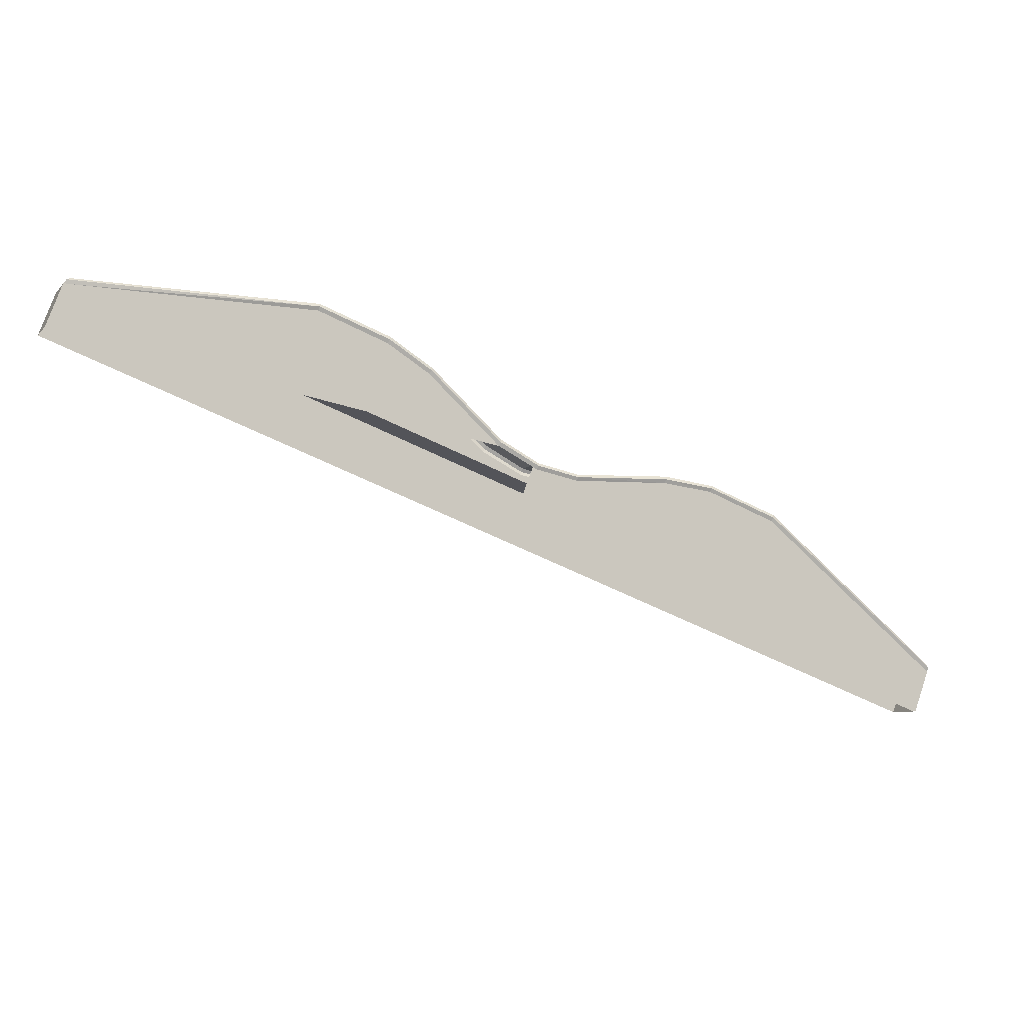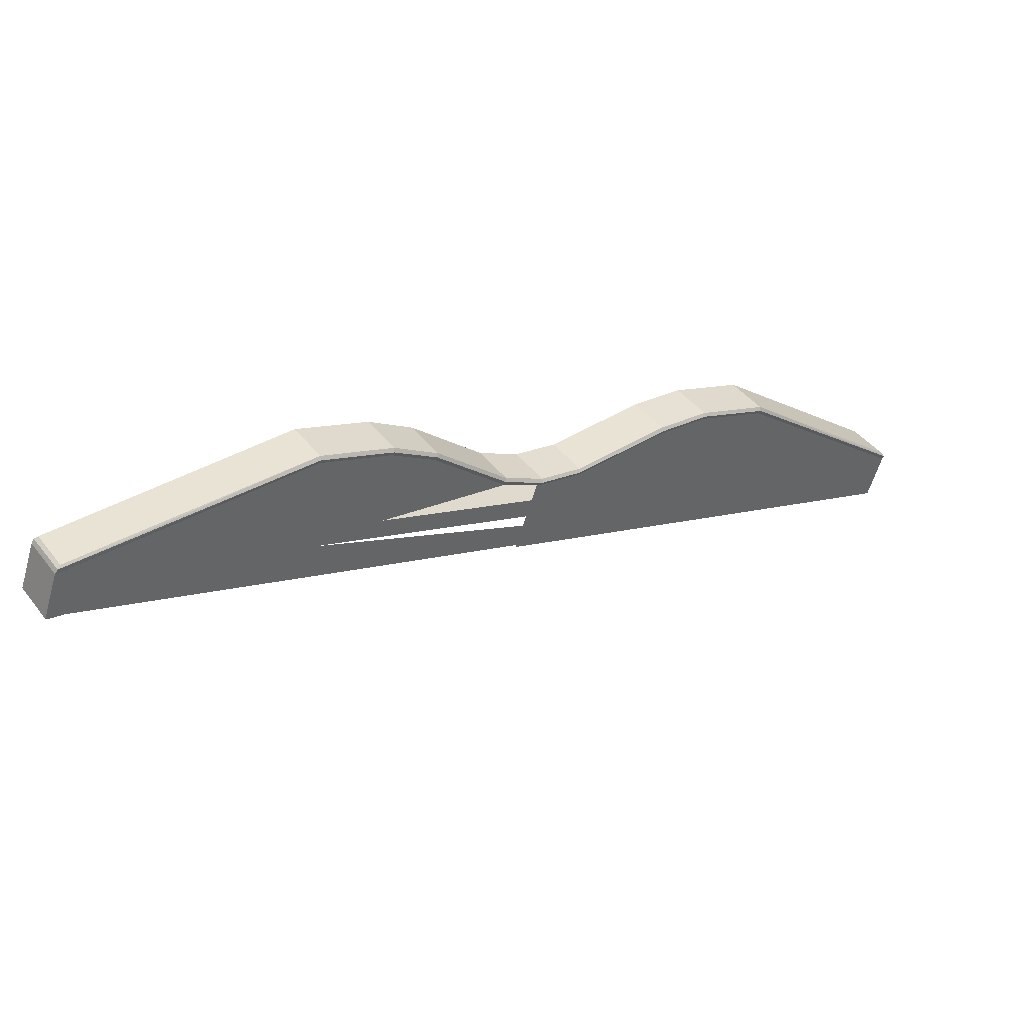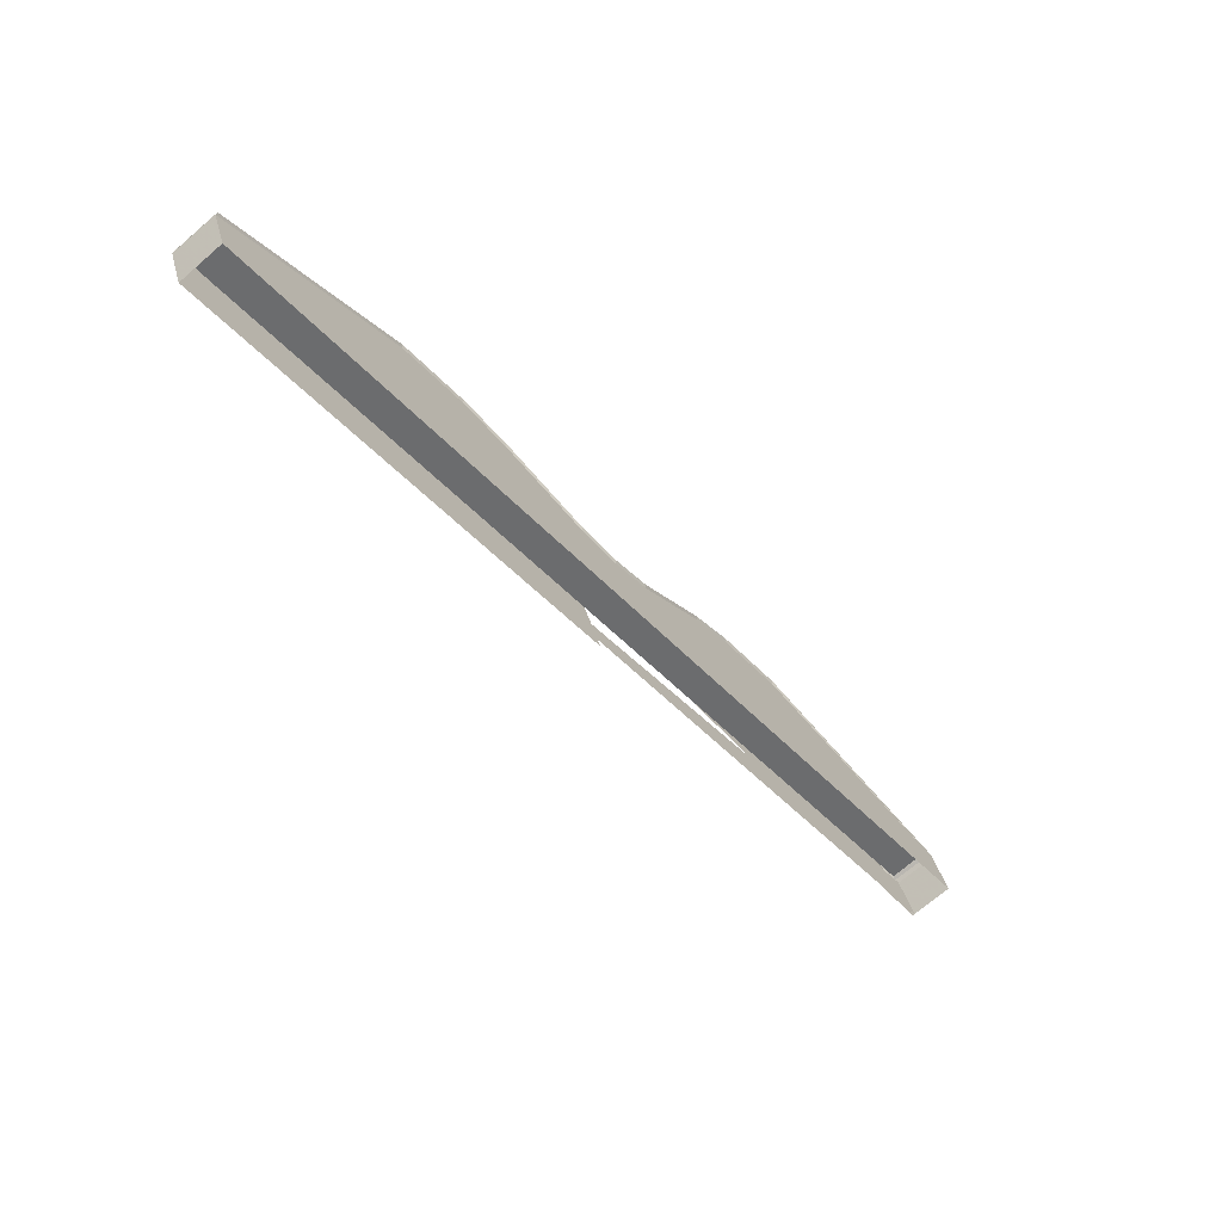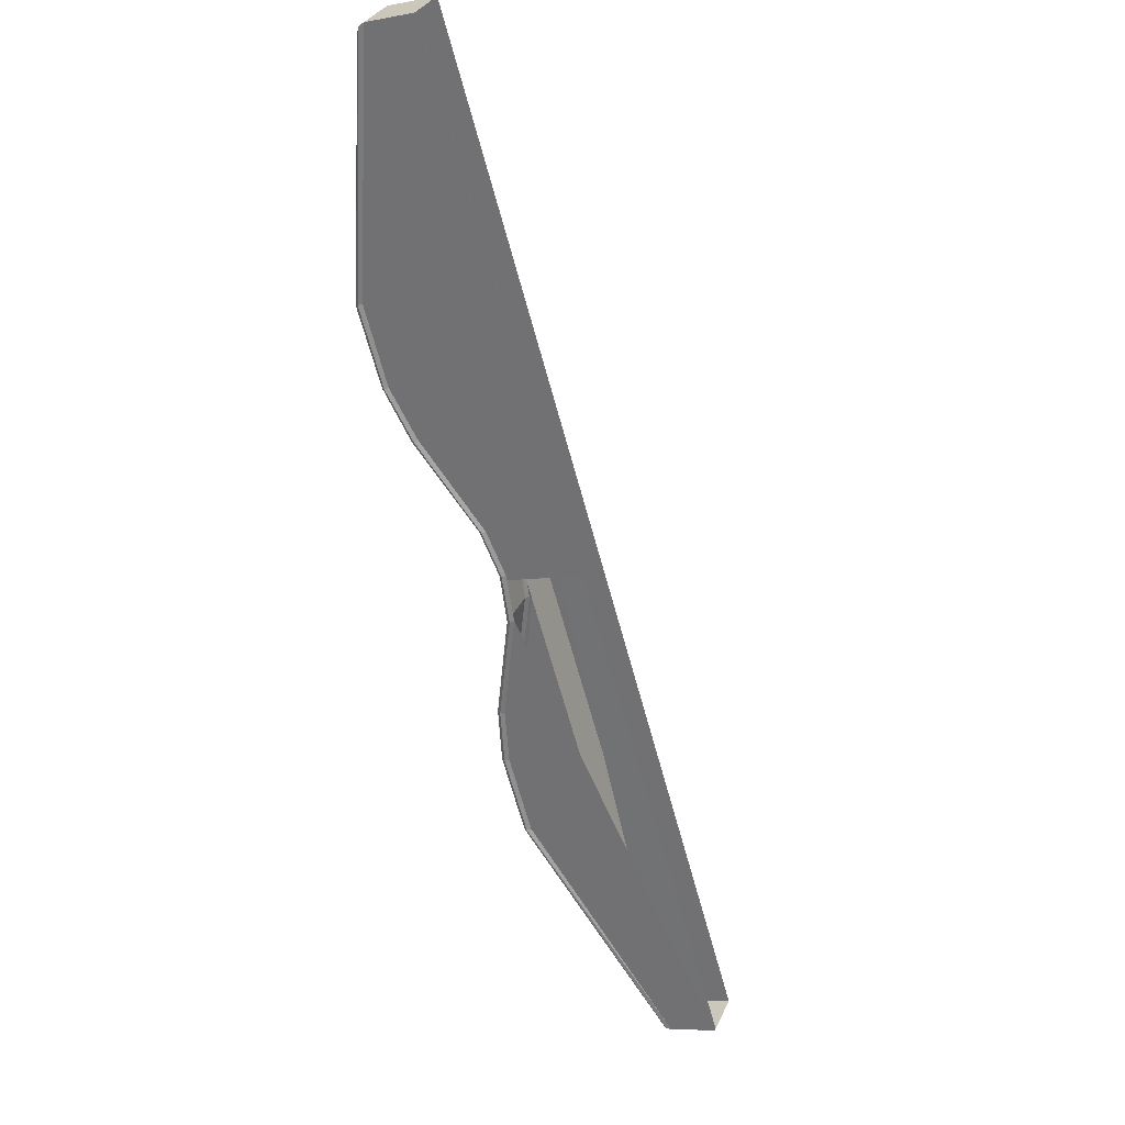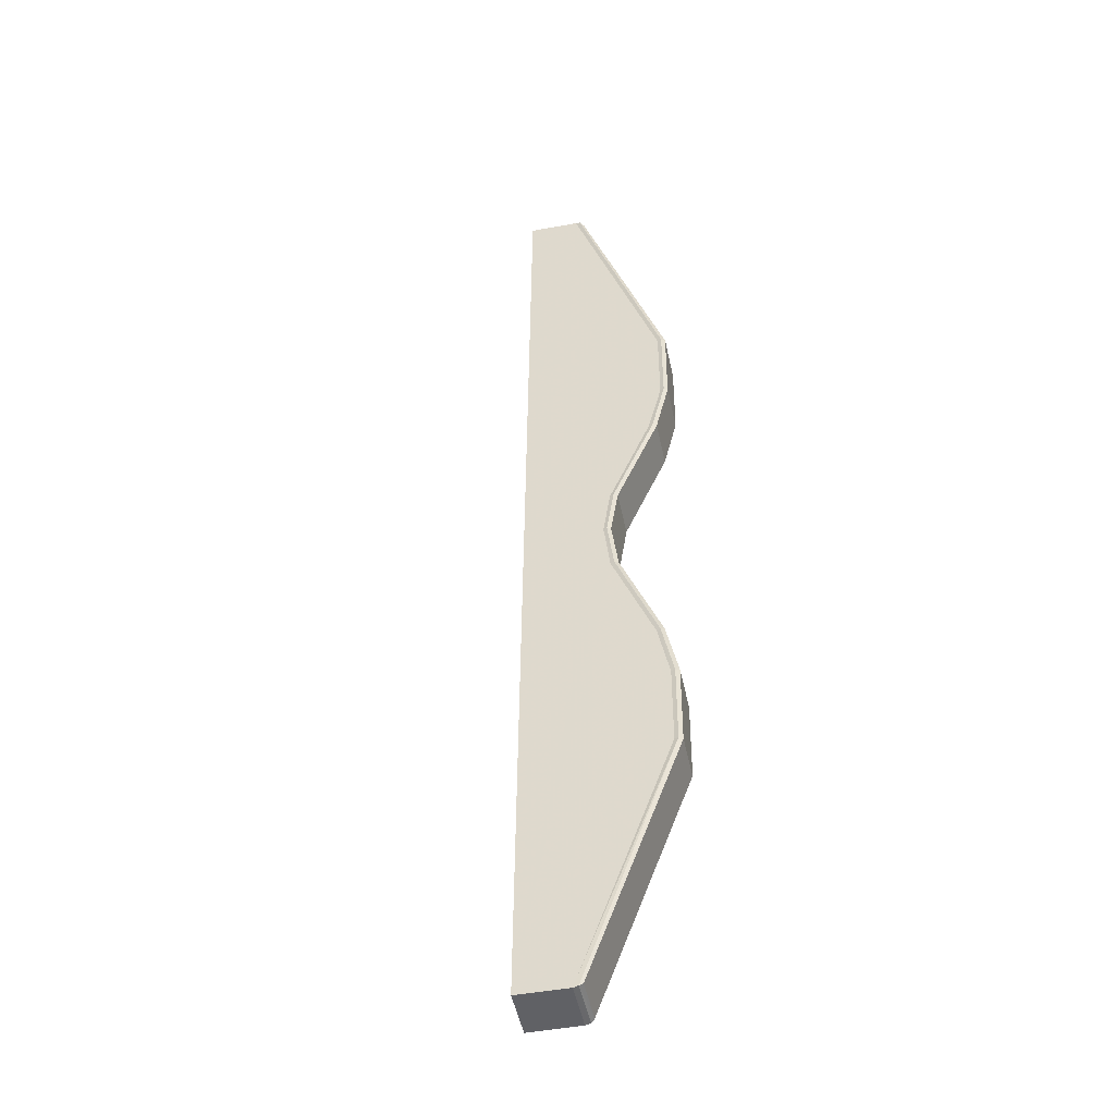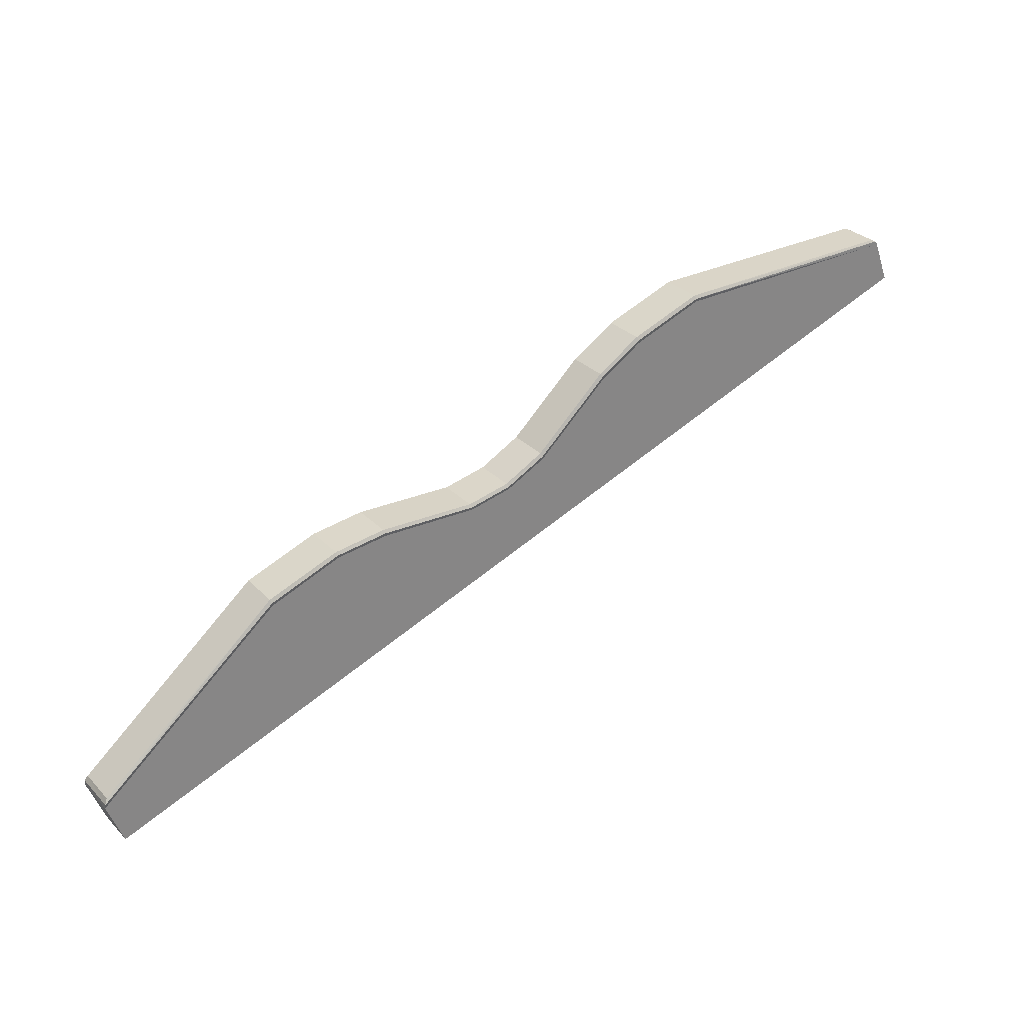
<metadata>
{"format":"obj","ext":"obj","renderer":"f3d","projection":"perspective","resolution":1024,"background":"white","views":[{"elev":-8.6,"azim":-167.1,"up":"+Y"},{"elev":-49.1,"azim":-178.9,"up":"+Z"},{"elev":-67.4,"azim":-14.8,"up":"+Y"},{"elev":-30.8,"azim":-48.2,"up":"+Z"},{"elev":8.3,"azim":114.3,"up":"+Z"},{"elev":30.8,"azim":0.3,"up":"+Y"}]}
</metadata>
<code>
v -534.2 -14.94 201.8
v -533.4 -14.89 203
v -529.1 -9.824 198.2
v -528.3 -9.779 199.4
v -526.3 -8.874 197.9
v -527.1 -8.919 196.7
v -524.8 -8.648 196.9
v -525.6 -8.694 195.7
v -522 -8.79 195
v -522.8 -8.836 193.8
v -520.8 -8.484 194.2
v -521.6 -8.529 193
v -519.6 -7.751 193.4
v -520.5 -7.796 192.2
v -517.6 -5.491 191.9
v -518.4 -5.536 190.7
v -516.4 -4.532 191
v -517.2 -4.577 189.8
v -514.3 -3.631 189.6
v -515.2 -3.676 188.4
v -507.5 -3.561 184.9
v -508.3 -3.604 183.7
v -533.4 -14.89 203
v -534.2 -14.94 201.8
v -533.4 -15.08 203.2
v -534.3 -15.12 201.8
v -534.2 -15.28 202
v -534.3 -15.28 201.9
v -533.4 -15.24 203.1
v -533.5 -15.24 203
v -516.4 -4.532 191
v -517.6 -5.491 191.9
v -516.3 -4.645 191
v -517.5 -5.583 191.9
v -516.3 -4.762 191
v -517.5 -5.679 191.8
v -517.6 -5.491 191.9
v -519.6 -7.751 193.4
v -517.5 -5.583 191.9
v -519.6 -7.865 193.4
v -517.5 -5.679 191.8
v -519.5 -7.982 193.3
v -519.6 -7.751 193.4
v -520.8 -8.484 194.2
v -519.6 -7.865 193.4
v -520.7 -8.589 194.2
v -520.6 -8.658 194.1
v -520.7 -8.697 194.2
v -529.1 -9.824 198.2
v -527.1 -8.919 196.7
v -529.1 -9.931 198.1
v -527.1 -9.019 196.7
v -529.1 -10.05 198.1
v -527 -9.135 196.7
v -527.1 -8.919 196.7
v -525.6 -8.694 195.7
v -527.1 -9.019 196.7
v -525.6 -8.804 195.6
v -527 -9.135 196.7
v -525.6 -8.931 195.7
v -525.6 -8.694 195.7
v -522.8 -8.836 193.8
v -525.6 -8.804 195.6
v -522.8 -8.935 193.7
v -525.6 -8.931 195.7
v -522.8 -9.051 193.8
v -507.5 -3.764 184.9
v -507 -5.27 184.7
v -507.3 -3.758 184.8
v -506.9 -5.205 184.6
v -507.4 -3.76 184.7
v -506.9 -5.208 184.5
v -533.3 -15.07 203
v -533.4 -15.15 203.1
v -532.8 -16.62 202.7
v -533.4 -15.24 203.1
v -533 -16.7 202.9
v -533.5 -15.24 203
v -533.1 -16.7 202.8
v -524.8 -8.648 196.9
v -522 -8.79 195
v -524.7 -8.764 197
v -521.9 -8.898 195.1
v -524.7 -8.882 196.9
v -521.9 -9.008 195
v -518.4 -5.536 190.7
v -520.5 -7.796 192.2
v -518.4 -5.623 190.6
v -520.5 -7.905 192.1
v -518.3 -5.726 190.6
v -520.4 -8.031 192.1
v -515.2 -3.676 188.4
v -517.2 -4.577 189.8
v -515.2 -3.785 188.3
v -517.2 -4.685 189.7
v -515.1 -3.912 188.3
v -517.1 -4.809 189.7
v -508.3 -3.604 183.7
v -515.2 -3.676 188.4
v -508.3 -3.67 183.6
v -515.2 -3.785 188.3
v -508.3 -3.812 183.7
v -515.1 -3.912 188.3
v -514.3 -3.867 189.6
v -514.3 -3.747 189.6
v -507.5 -3.764 184.9
v -507.4 -3.633 184.9
v -507.3 -3.758 184.8
v -507.4 -3.76 184.7
v -508.1 -3.801 183.6
v -508.2 -3.803 183.6
v -514.3 -3.631 189.6
v -507.5 -3.561 184.9
v -508.3 -3.604 183.7
v -520.7 -10.96 192.4
v -520.8 -11.02 192.5
v -521.4 -8.671 192.8
v -521.5 -8.747 192.9
v -520.6 -8.619 194.1
v -520.6 -8.658 194.1
v -519.9 -10.92 193.7
v -520.7 -8.697 194.2
v -520 -10.97 193.8
v -520.6 -8.619 194.1
v -519.5 -7.982 193.3
v -533.4 -14.89 203
v -528.3 -9.779 199.4
v -533.4 -15.08 203.2
v -528.2 -9.896 199.4
v -533.3 -15.07 203
v -528.2 -10.02 199.4
v -533.4 -15.24 203.1
v -533.4 -15.15 203.1
v -529.1 -10.05 198.1
v -529.1 -9.931 198.1
v -534.1 -15.12 201.8
v -534.3 -15.12 201.8
v -534.2 -15.2 201.8
v -534.3 -15.28 201.9
v -529.1 -9.824 198.2
v -534.2 -14.94 201.8
v -520.4 -8.031 192.1
v -520.5 -7.905 192.1
v -521.4 -8.671 192.8
v -521.6 -8.63 192.9
v -521.5 -8.747 192.9
v -521.6 -8.529 193
v -520.5 -7.796 192.2
v -514.3 -3.631 189.6
v -516.4 -4.532 191
v -514.3 -3.747 189.6
v -516.3 -4.645 191
v -514.3 -3.867 189.6
v -516.3 -4.762 191
v -524.8 -8.648 196.9
v -526.3 -8.874 197.9
v -524.7 -8.764 197
v -526.2 -8.981 198
v -526.2 -9.091 197.9
v -524.7 -8.882 196.9
v -522 -8.79 195
v -520.8 -8.484 194.2
v -521.9 -8.898 195.1
v -520.7 -8.589 194.2
v -520.7 -8.697 194.2
v -521.9 -9.008 195
v -522.8 -8.836 193.8
v -521.6 -8.529 193
v -522.8 -8.935 193.7
v -521.6 -8.63 192.9
v -521.5 -8.747 192.9
v -522.8 -9.051 193.8
v -528.3 -9.779 199.4
v -526.3 -8.874 197.9
v -528.2 -9.896 199.4
v -526.2 -8.981 198
v -526.2 -9.091 197.9
v -528.2 -10.02 199.4
v -518.4 -5.536 190.7
v -517.2 -4.577 189.8
v -518.4 -5.623 190.6
v -517.2 -4.685 189.7
v -517.1 -4.809 189.7
v -518.3 -5.726 190.6
v -507.7 -5.249 183.4
v -508.1 -3.801 183.6
v -507.7 -5.259 183.3
v -508.2 -3.803 183.6
v -507.9 -5.318 183.4
v -508.3 -3.812 183.7
v -534.1 -15.12 201.8
v -534.2 -15.2 201.8
v -533.6 -16.66 201.5
v -534.3 -15.28 201.9
v -533.8 -16.75 201.6
v -534.2 -15.28 202
v -533.8 -16.74 201.7
v -507.7 -5.249 183.4
v -508.1 -3.801 183.6
v -506.9 -5.208 184.5
v -507.4 -3.76 184.7
v -533.5 -15.24 203
v -534.2 -15.28 202
v -533.1 -16.7 202.8
v -533.8 -16.74 201.7
v -533.6 -16.66 201.5
v -534.1 -15.12 201.8
v -520.8 -11.02 192.5
v -529.1 -10.05 198.1
v -527 -9.135 196.7
v -525.6 -8.931 195.7
v -522.8 -9.051 193.8
v -521.5 -8.747 192.9
v -519.9 -10.92 193.7
v -520.6 -8.619 194.1
v -507 -5.27 184.7
v -519.5 -7.982 193.3
v -517.5 -5.679 191.8
v -516.3 -4.762 191
v -514.3 -3.867 189.6
v -507.5 -3.764 184.9
v -520.7 -8.697 194.2
v -521.9 -9.008 195
v -520 -10.97 193.8
v -524.7 -8.882 196.9
v -526.2 -9.091 197.9
v -528.2 -10.02 199.4
v -533.3 -15.07 203
v -532.8 -16.62 202.7
v -508.3 -3.812 183.7
v -515.1 -3.912 188.3
v -507.9 -5.318 183.4
v -517.1 -4.809 189.7
v -518.3 -5.726 190.6
v -520.4 -8.031 192.1
v -521.4 -8.671 192.8
v -520.7 -10.96 192.4
f 1 2 3
f 3 2 4
f 3 4 3
f 3 4 5
f 3 5 6
f 6 5 7
f 6 7 8
f 8 7 9
f 8 9 10
f 10 9 11
f 10 11 12
f 12 11 13
f 12 13 14
f 14 13 15
f 14 15 16
f 16 15 17
f 16 17 18
f 18 17 19
f 18 19 20
f 20 19 21
f 20 21 22
f 22 21 23
f 22 23 24
f 24 23 25
f 24 25 26
f 26 25 27
f 26 27 28
f 28 27 28
f 28 28 29
f 29 28 29
f 29 29 25
f 25 29 30
f 25 30 27
f 27 30 27
f 27 27 31
f 31 27 31
f 31 31 32
f 32 31 33
f 32 33 34
f 34 33 35
f 34 35 36
f 36 35 36
f 36 36 37
f 37 36 37
f 37 37 38
f 38 37 39
f 38 39 40
f 40 39 41
f 40 41 42
f 42 41 42
f 42 42 43
f 43 42 43
f 43 43 44
f 44 43 45
f 44 45 46
f 46 45 47
f 46 47 48
f 48 47 48
f 48 48 49
f 49 48 49
f 49 49 50
f 50 49 51
f 50 51 52
f 52 51 53
f 52 53 54
f 54 53 54
f 54 54 55
f 55 54 55
f 55 55 56
f 56 55 57
f 56 57 58
f 58 57 59
f 58 59 60
f 60 59 60
f 60 60 61
f 61 60 61
f 61 61 62
f 62 61 63
f 62 63 64
f 64 63 65
f 64 65 66
f 66 65 66
f 66 66 67
f 67 66 67
f 67 67 68
f 68 67 69
f 68 69 70
f 70 69 71
f 70 71 72
f 72 71 72
f 72 72 73
f 73 72 73
f 73 73 74
f 74 73 75
f 74 75 76
f 76 75 77
f 76 77 78
f 78 77 79
f 78 79 79
f 79 79 80
f 79 80 80
f 80 80 81
f 80 81 82
f 82 81 83
f 82 83 84
f 84 83 85
f 84 85 85
f 85 85 86
f 85 86 86
f 86 86 87
f 86 87 88
f 88 87 89
f 88 89 90
f 90 89 91
f 90 91 91
f 91 91 92
f 91 92 92
f 92 92 93
f 92 93 94
f 94 93 95
f 94 95 96
f 96 95 97
f 96 97 97
f 97 97 98
f 97 98 98
f 98 98 99
f 98 99 100
f 100 99 101
f 100 101 102
f 102 101 103
f 102 103 103
f 103 103 104
f 103 104 104
f 104 104 105
f 104 105 106
f 106 105 107
f 106 107 108
f 108 107 107
f 108 107 109
f 109 107 100
f 109 100 110
f 110 100 100
f 110 100 111
f 111 100 102
f 111 102 102
f 102 102 105
f 102 105 105
f 105 105 112
f 105 112 107
f 107 112 113
f 107 113 107
f 107 113 114
f 107 114 100
f 100 114 100
f 100 100 115
f 115 100 115
f 115 115 116
f 116 115 117
f 116 117 118
f 118 117 118
f 118 118 119
f 119 118 119
f 119 119 120
f 120 119 121
f 120 121 122
f 122 121 123
f 122 123 123
f 123 123 47
f 123 47 47
f 47 47 45
f 47 45 124
f 124 45 125
f 124 125 125
f 125 125 126
f 125 126 126
f 126 126 127
f 126 127 128
f 128 127 129
f 128 129 130
f 130 129 131
f 130 131 131
f 131 131 132
f 131 132 132
f 132 132 128
f 132 128 133
f 133 128 130
f 133 130 130
f 130 130 134
f 130 134 134
f 134 134 135
f 134 135 136
f 136 135 137
f 136 137 138
f 138 137 139
f 138 139 139
f 139 139 135
f 139 135 135
f 135 135 140
f 135 140 137
f 137 140 141
f 137 141 141
f 141 141 142
f 141 142 142
f 142 142 143
f 142 143 144
f 144 143 145
f 144 145 146
f 146 145 146
f 146 146 145
f 145 146 145
f 145 145 147
f 147 145 143
f 147 143 148
f 148 143 148
f 148 148 149
f 149 148 149
f 149 149 150
f 150 149 151
f 150 151 152
f 152 151 153
f 152 153 154
f 154 153 154
f 154 154 155
f 155 154 155
f 155 155 156
f 156 155 157
f 156 157 158
f 158 157 157
f 158 157 159
f 159 157 160
f 159 160 160
f 160 160 161
f 160 161 161
f 161 161 162
f 161 162 163
f 163 162 164
f 163 164 163
f 163 164 165
f 163 165 166
f 166 165 166
f 166 166 167
f 167 166 167
f 167 167 168
f 168 167 169
f 168 169 170
f 170 169 169
f 170 169 171
f 171 169 172
f 171 172 172
f 172 172 173
f 172 173 173
f 173 173 174
f 173 174 175
f 175 174 176
f 175 176 175
f 175 176 177
f 175 177 178
f 178 177 178
f 178 178 179
f 179 178 179
f 179 179 180
f 180 179 181
f 180 181 182
f 182 181 181
f 182 181 183
f 183 181 184
f 183 184 184
f 184 184 185
f 184 185 185
f 185 185 186
f 185 186 187
f 187 186 188
f 187 188 189
f 189 188 190
f 189 190 190
f 190 190 191
f 190 191 191
f 191 191 192
f 191 192 193
f 193 192 194
f 193 194 195
f 195 194 196
f 195 196 197
f 197 196 198
f 197 198 199
f 199 198 200
f 199 200 201
f 201 200 201
f 201 201 202
f 202 201 202
f 202 202 203
f 203 202 204
f 203 204 205
f 205 204 205
f 205 205 206
f 206 205 206
f 206 206 207
f 207 206 208
f 207 208 209
f 209 208 208
f 209 208 210
f 210 208 208
f 210 208 211
f 211 208 208
f 211 208 212
f 212 208 213
f 212 213 213
f 213 213 214
f 213 214 214
f 214 214 215
f 214 215 216
f 216 215 217
f 216 217 216
f 216 217 218
f 216 218 216
f 216 218 219
f 216 219 216
f 216 219 220
f 216 220 221
f 221 220 221
f 221 221 222
f 222 221 222
f 222 222 223
f 223 222 224
f 223 224 225
f 225 224 224
f 225 224 226
f 226 224 224
f 226 224 227
f 227 224 224
f 227 224 228
f 228 224 229
f 228 229 229
f 229 229 230
f 229 230 230
f 230 230 231
f 230 231 232
f 232 231 233
f 232 233 232
f 232 233 234
f 232 234 232
f 232 234 235

</code>
